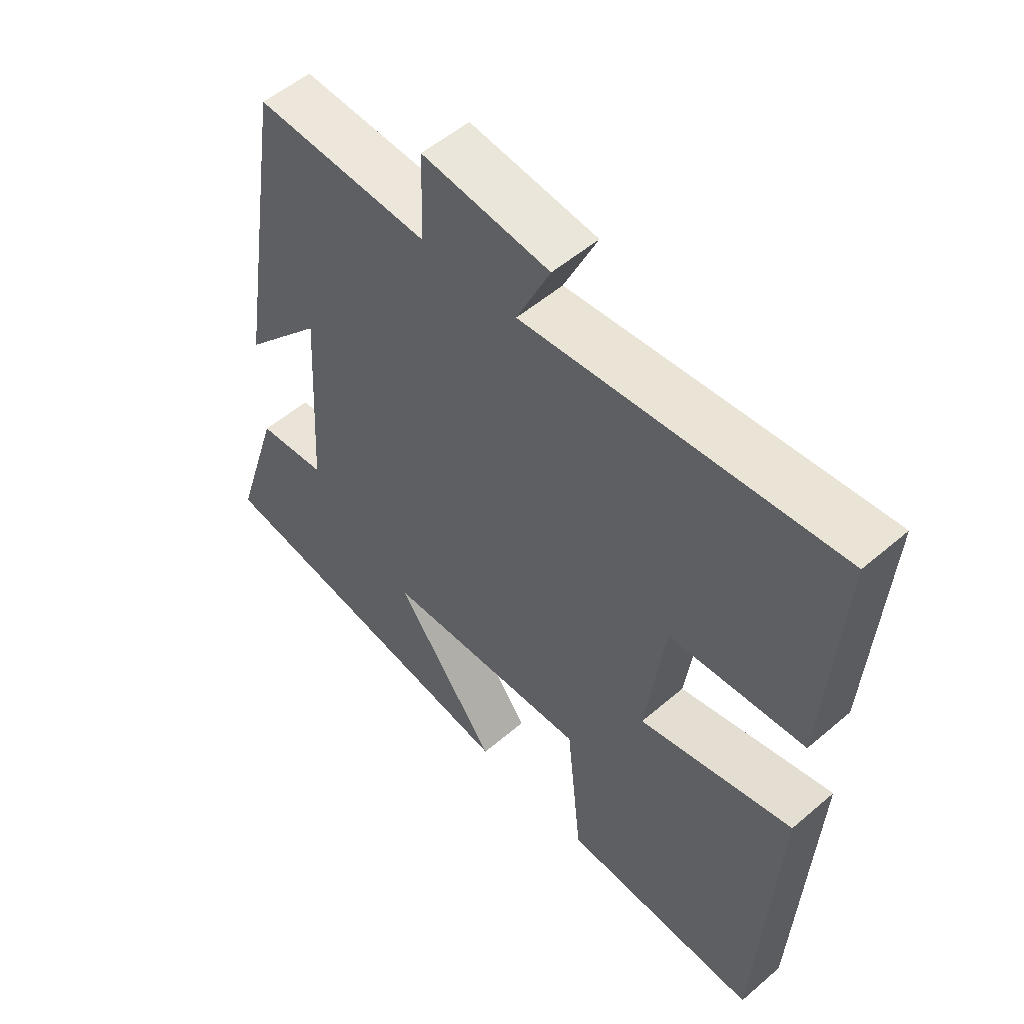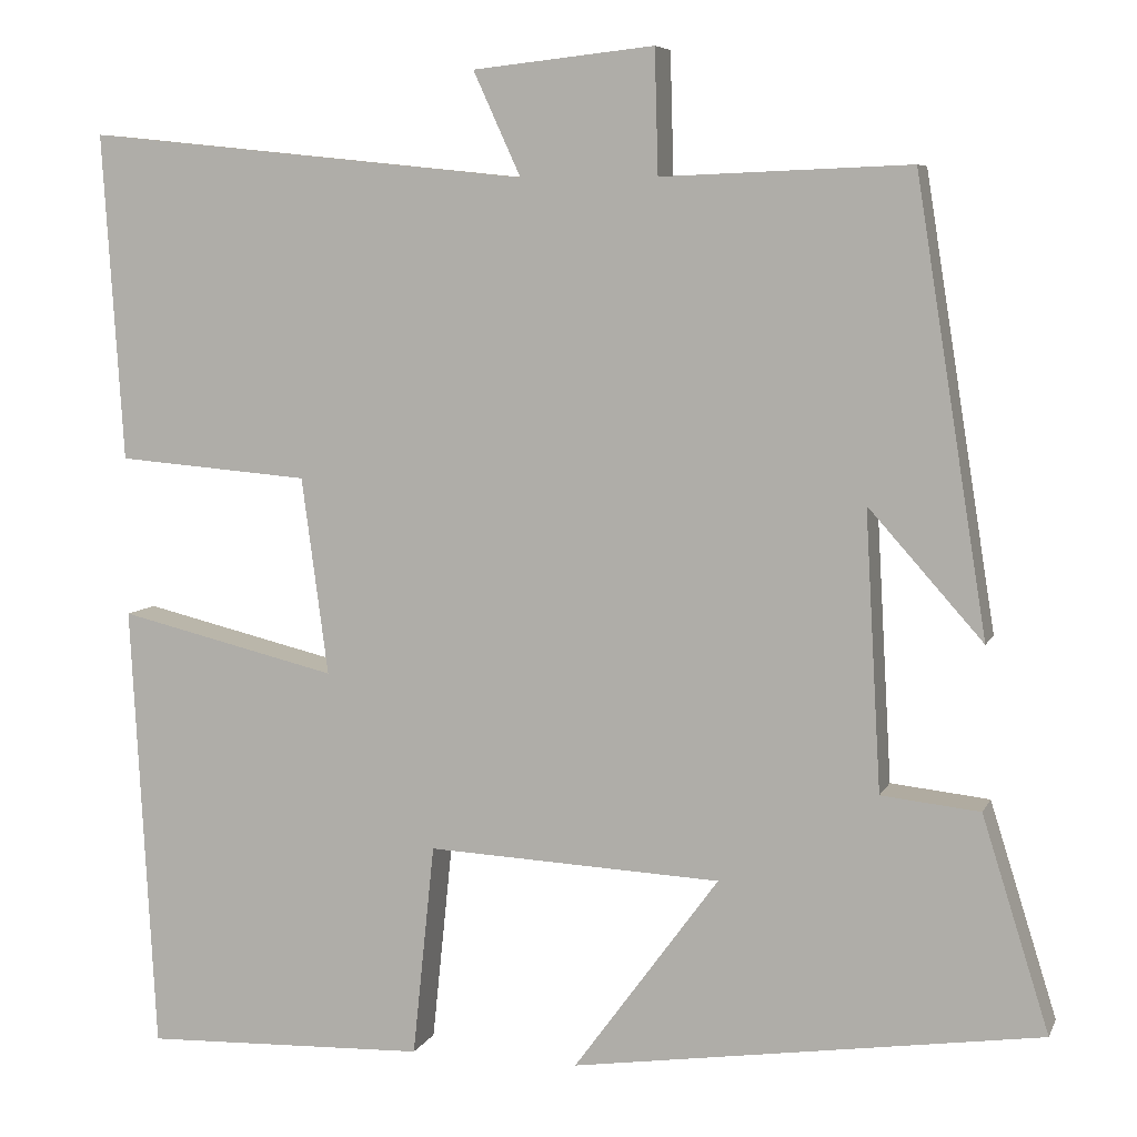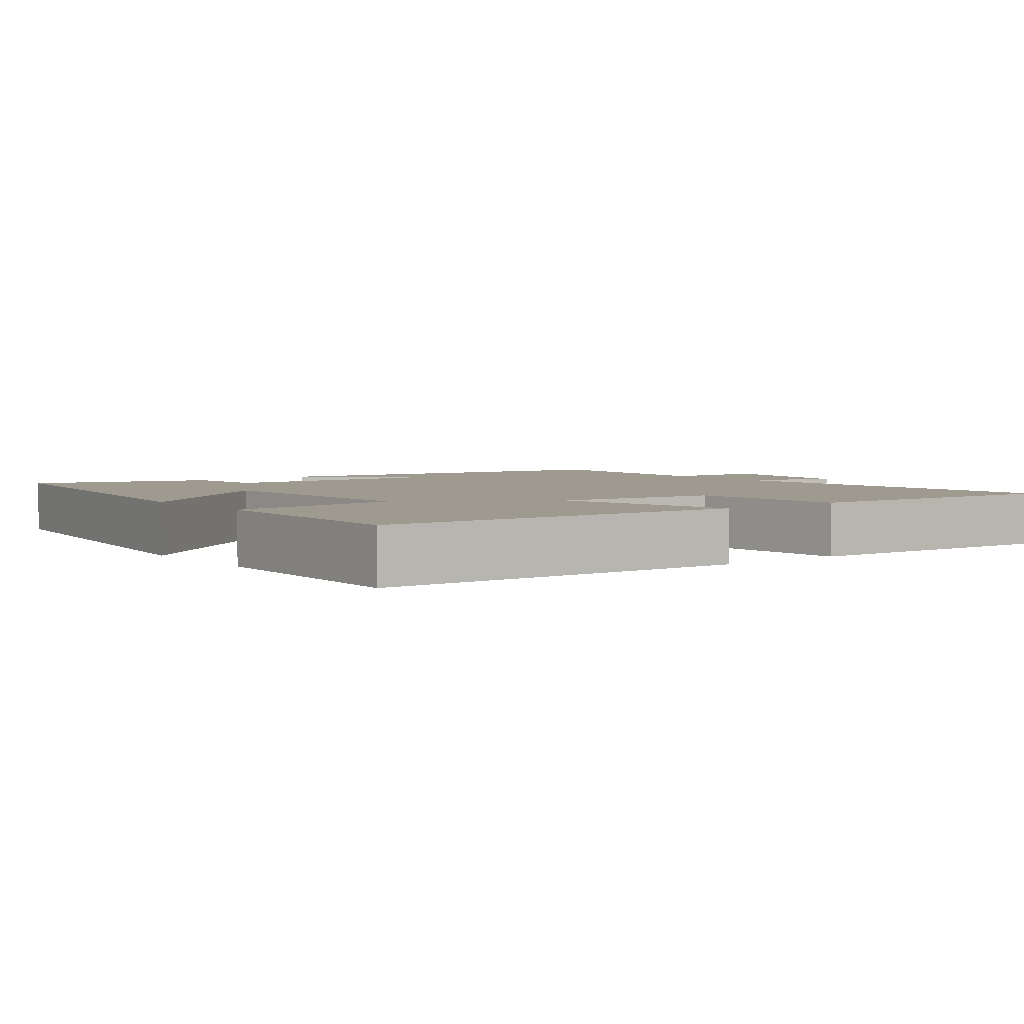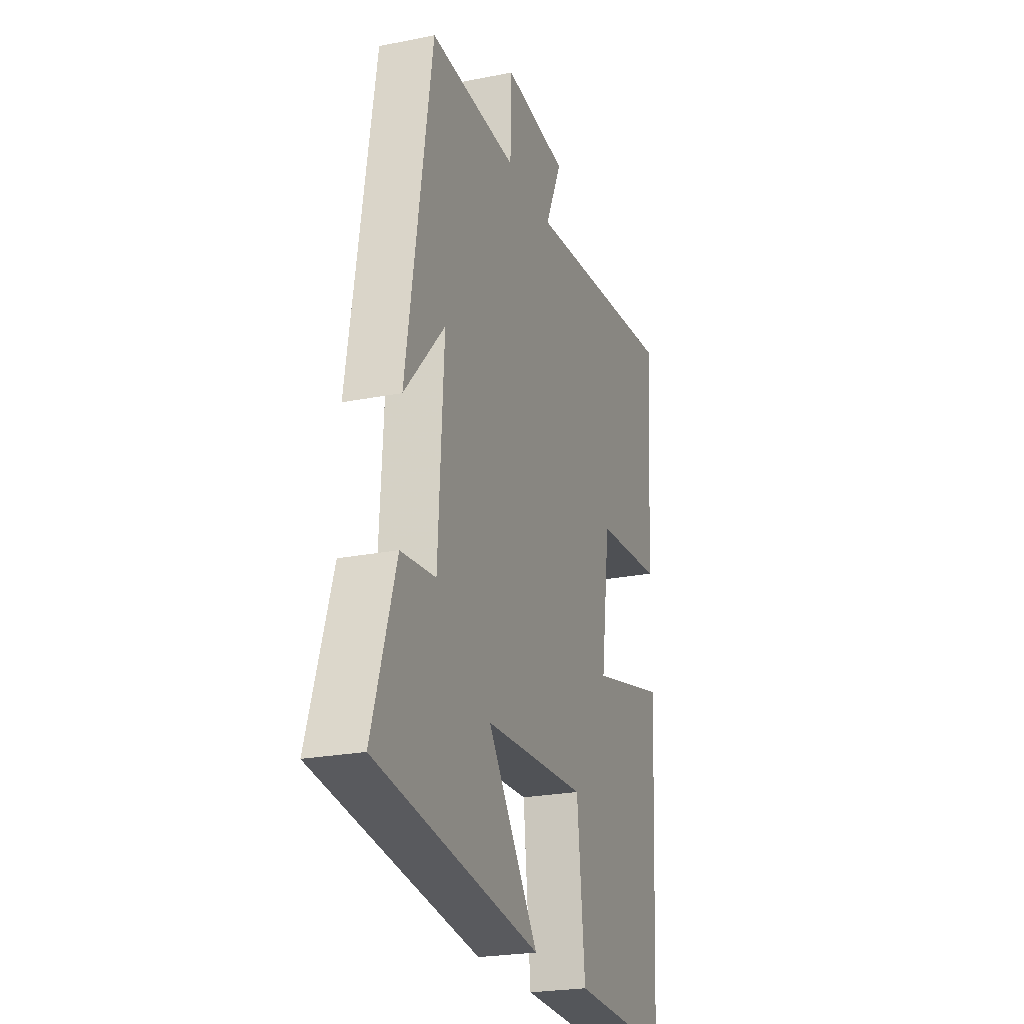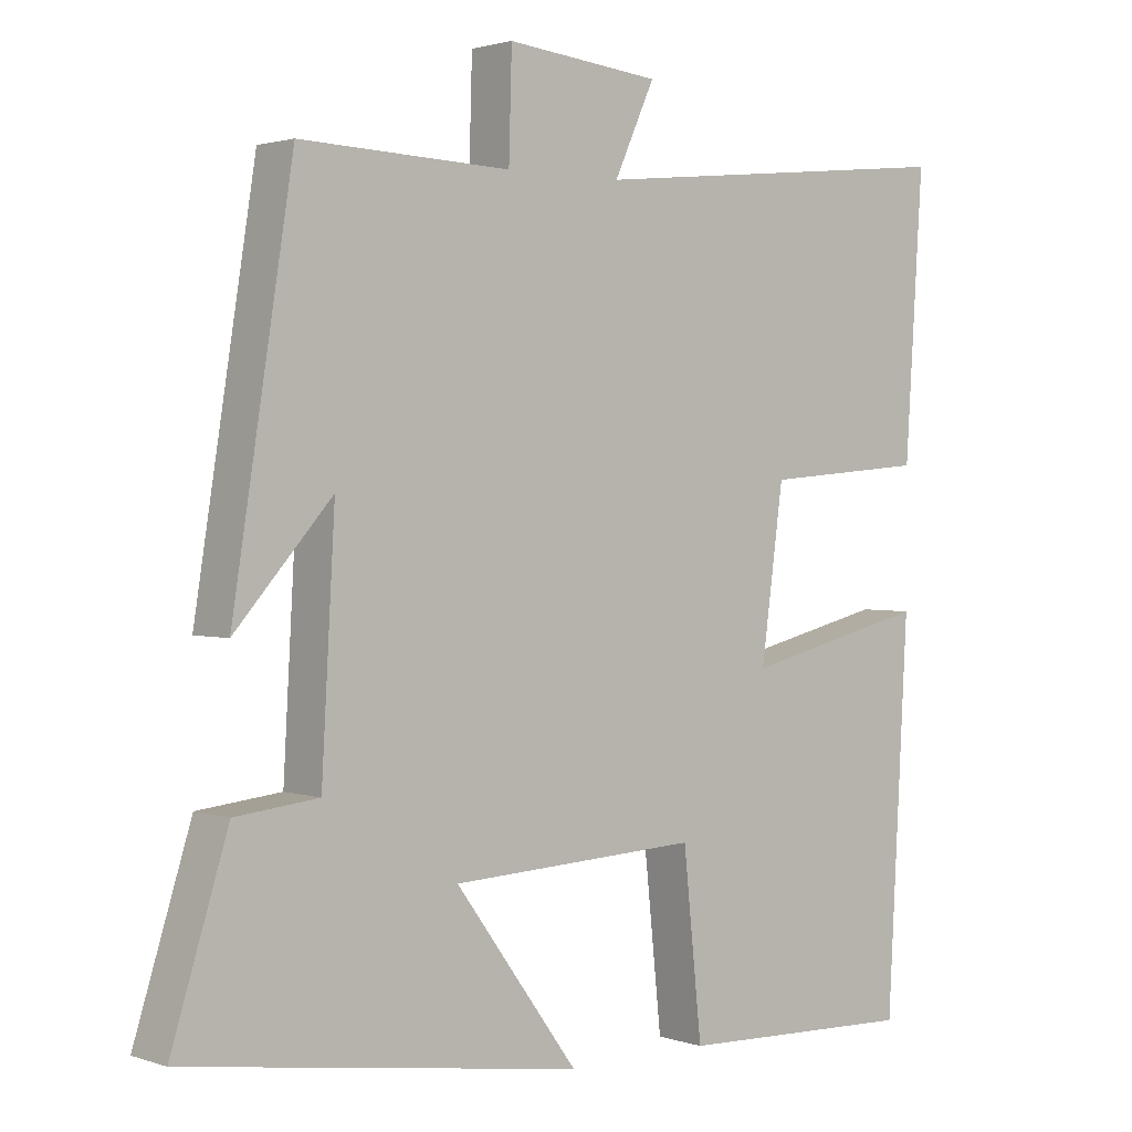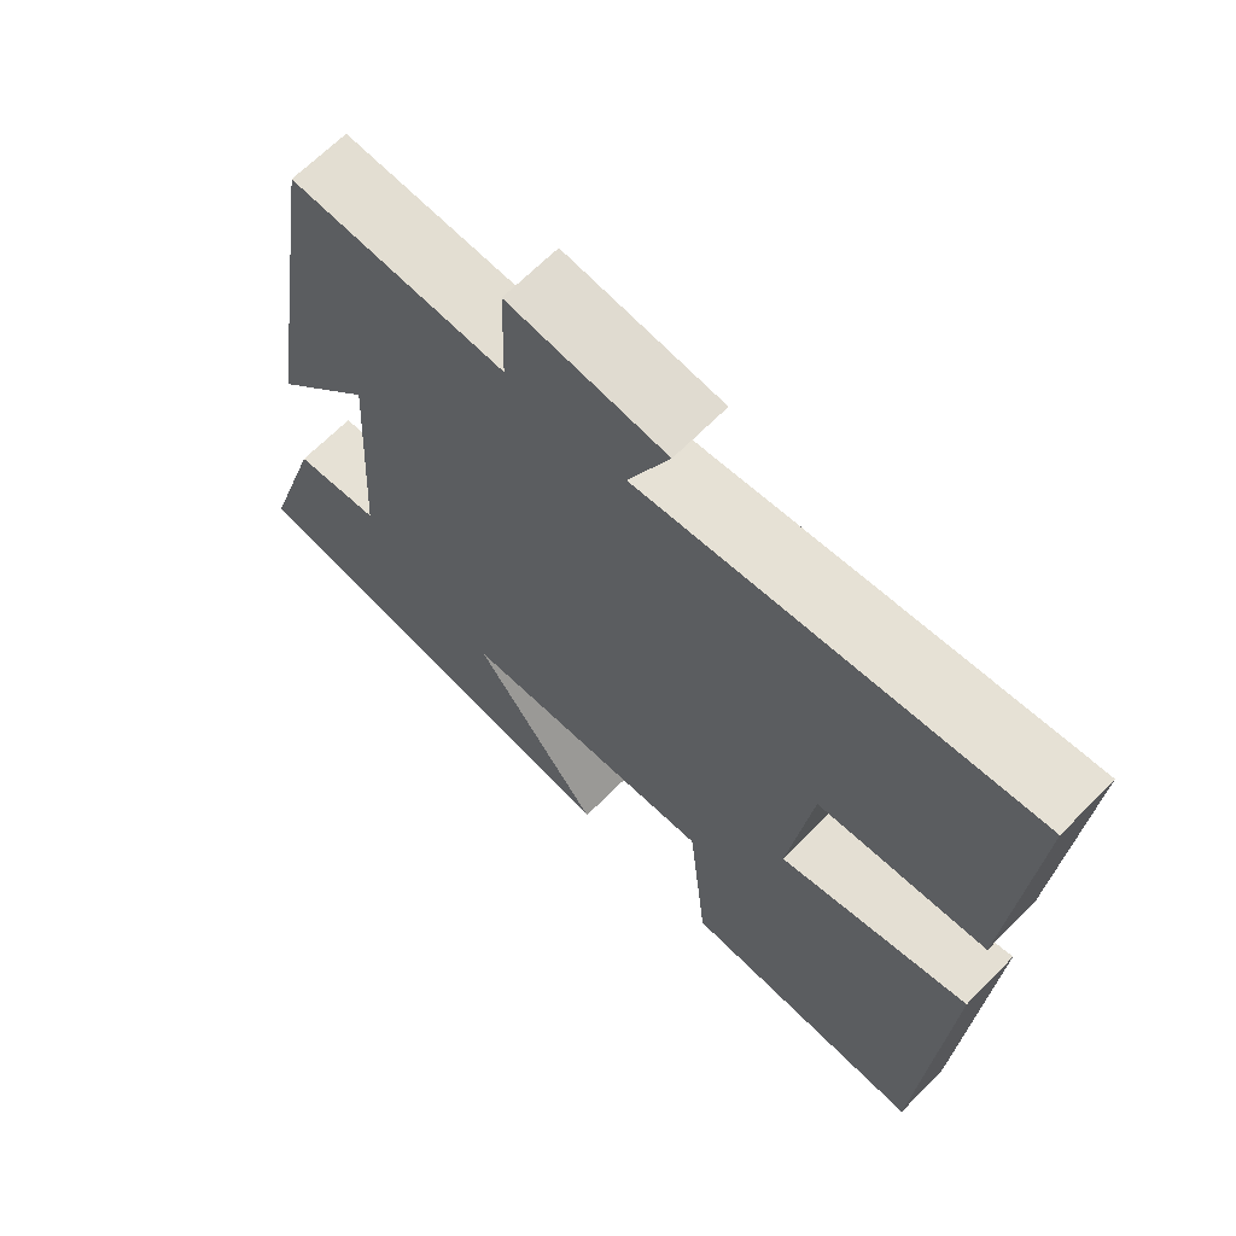
<metadata>
{"format":"obj","ext":"obj","renderer":"f3d","projection":"perspective","resolution":1024,"background":"white","views":[{"elev":53.6,"azim":-132.4,"up":"+Z"},{"elev":6.8,"azim":16.1,"up":"+Z"},{"elev":3.8,"azim":-127.8,"up":"+Y"},{"elev":-23.6,"azim":108.5,"up":"+Z"},{"elev":1.8,"azim":139.8,"up":"+Z"},{"elev":66.3,"azim":-135.4,"up":"+Z"}]}
</metadata>
<code>
v -0.524 0.07 0.552
v -0.019 0.07 0.5
v -0.073 0.07 0.618
v 0.133 0.07 0.64
v 0.137 0.07 0.5
v 0.419 0.07 0.511
v 0.5 0.07 0.002
v 0.37 0.07 0.148
v 0.388 0.07 -0.168
v 0.5 0.07 -0.18
v 0.576 0.07 -0.423
v 0.044 0.07 -0.5
v 0.209 0.07 -0.275
v -0.125 0.07 -0.259
v -0.15 0.07 -0.5
v -0.472 0.07 -0.511
v -0.5 0.07 -0.002
v -0.251 0.07 -0.062
v -0.281 0.07 0.162
v -0.5 0.07 0.18
v -0.524 0 0.552
v -0.019 0 0.5
v -0.073 0 0.618
v 0.133 0 0.64
v 0.137 0 0.5
v 0.419 0 0.511
v 0.5 0 0.002
v 0.37 0 0.148
v 0.388 0 -0.168
v 0.5 0 -0.18
v 0.576 0 -0.423
v 0.044 0 -0.5
v 0.209 0 -0.275
v -0.125 0 -0.259
v -0.15 0 -0.5
v -0.472 0 -0.511
v -0.5 0 -0.002
v -0.251 0 -0.062
v -0.281 0 0.162
v -0.5 0 0.18
f 19 20 1 2
f 18 19 2
f 15 16 17 18
f 14 15 18
f 13 14 18 2
f 10 11 12 13
f 9 10 13
f 8 9 13 2
f 5 6 7 8
f 5 8 2 3
f 3 4 5
f 22 21 40 39
f 22 39 38
f 38 37 36 35
f 38 35 34
f 22 38 34 33
f 33 32 31 30
f 33 30 29
f 22 33 29 28
f 28 27 26 25
f 23 22 28 25
f 25 24 23
f 1 21 22 2
f 2 22 23 3
f 3 23 24 4
f 4 24 25 5
f 5 25 26 6
f 6 26 27 7
f 7 27 28 8
f 8 28 29 9
f 9 29 30 10
f 10 30 31 11
f 11 31 32 12
f 12 32 33 13
f 13 33 34 14
f 14 34 35 15
f 15 35 36 16
f 16 36 37 17
f 17 37 38 18
f 18 38 39 19
f 19 39 40 20
f 20 40 21 1

</code>
